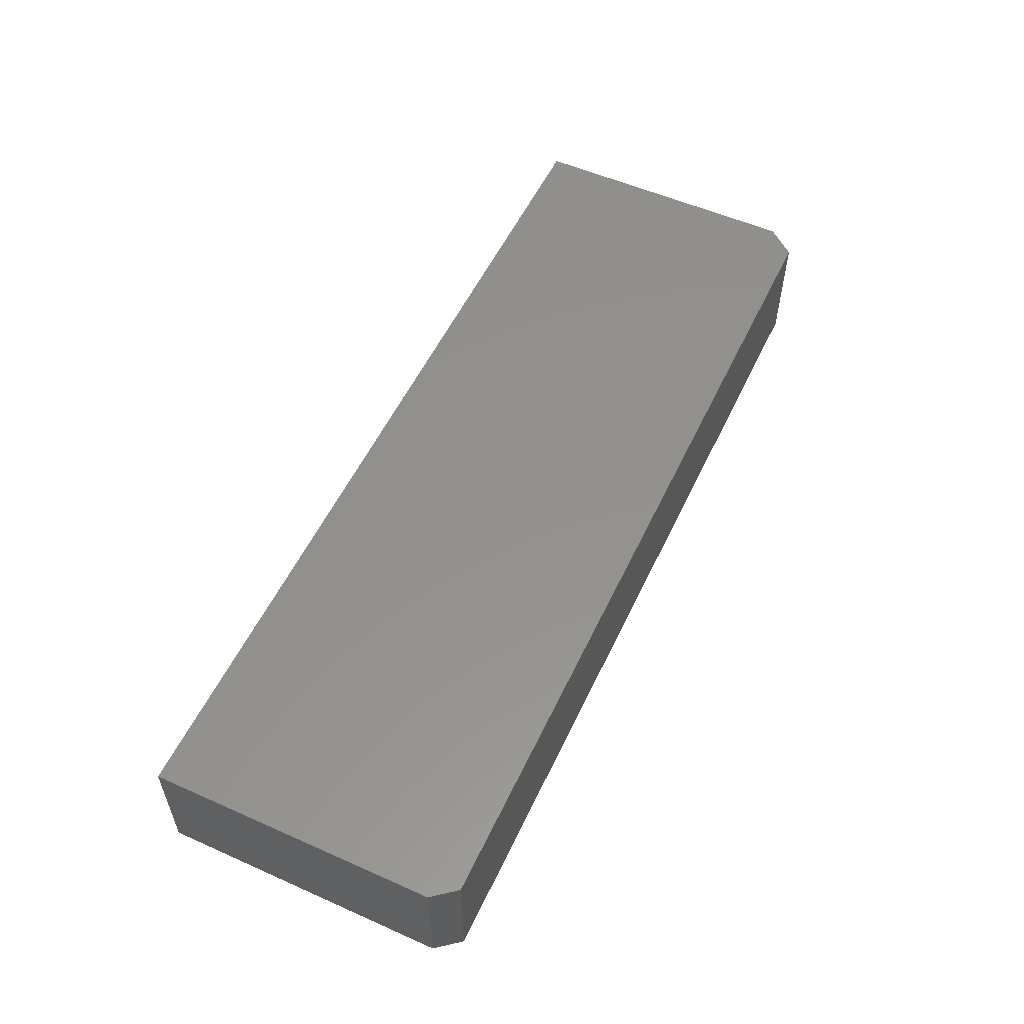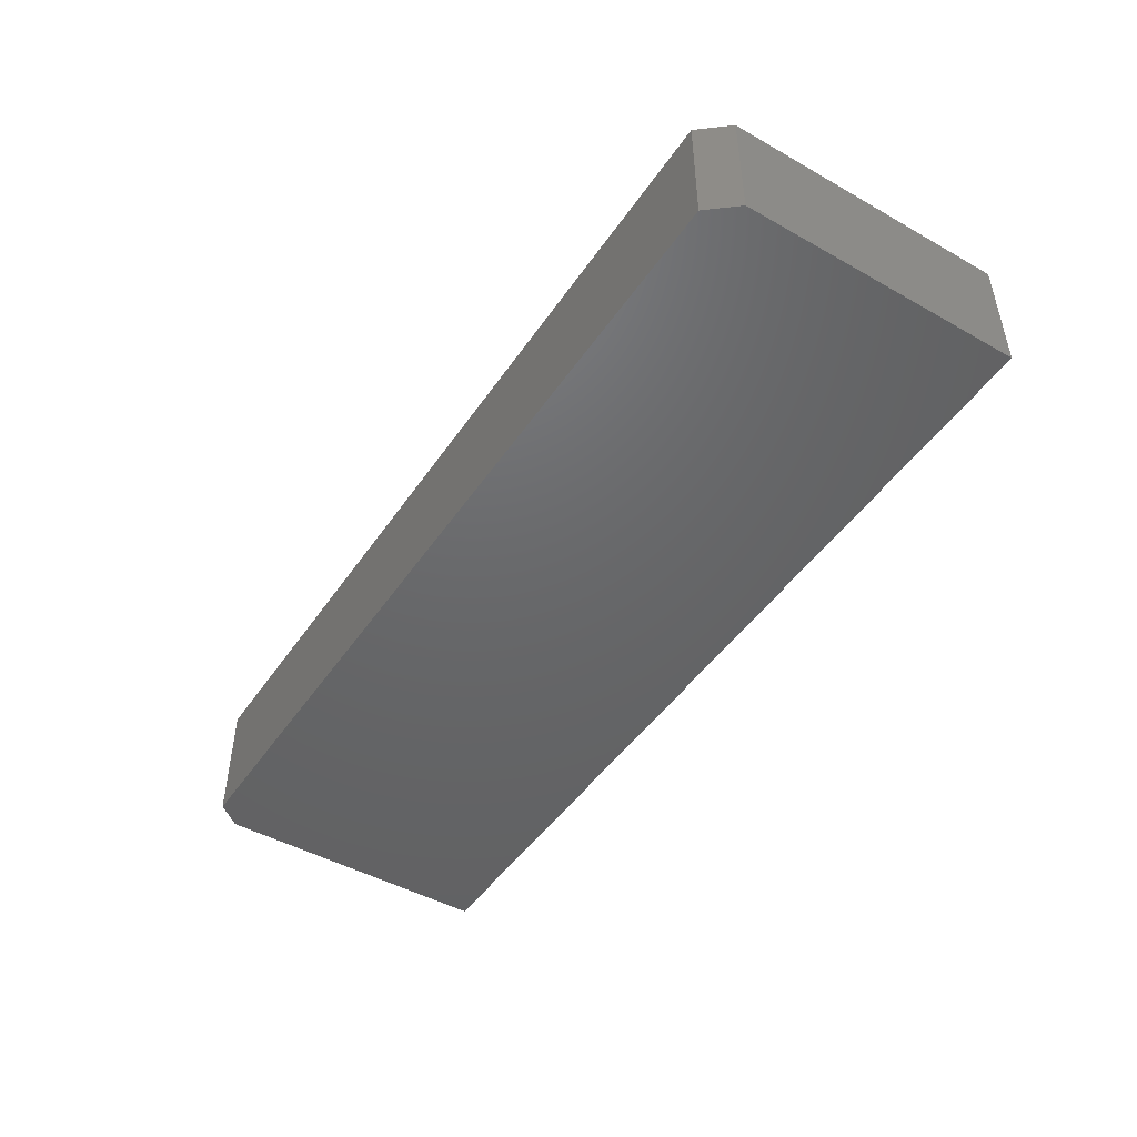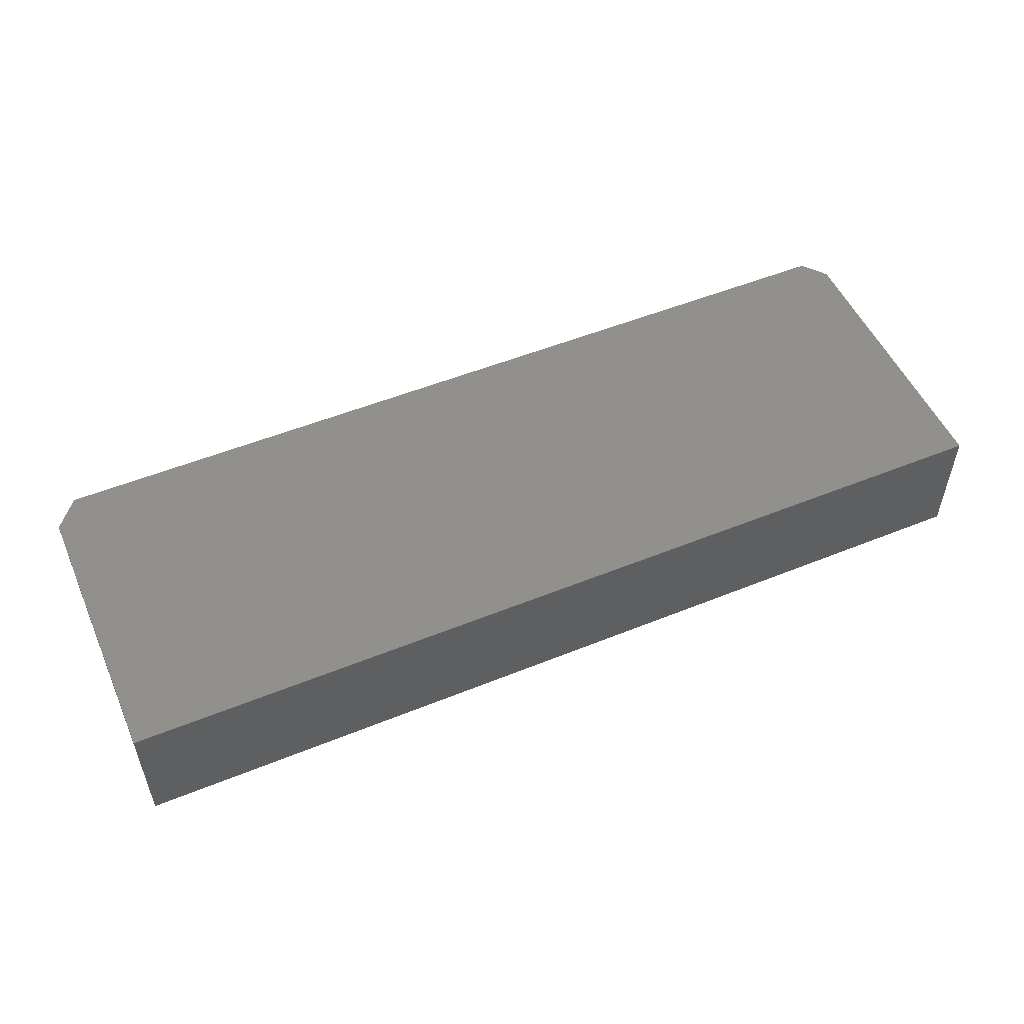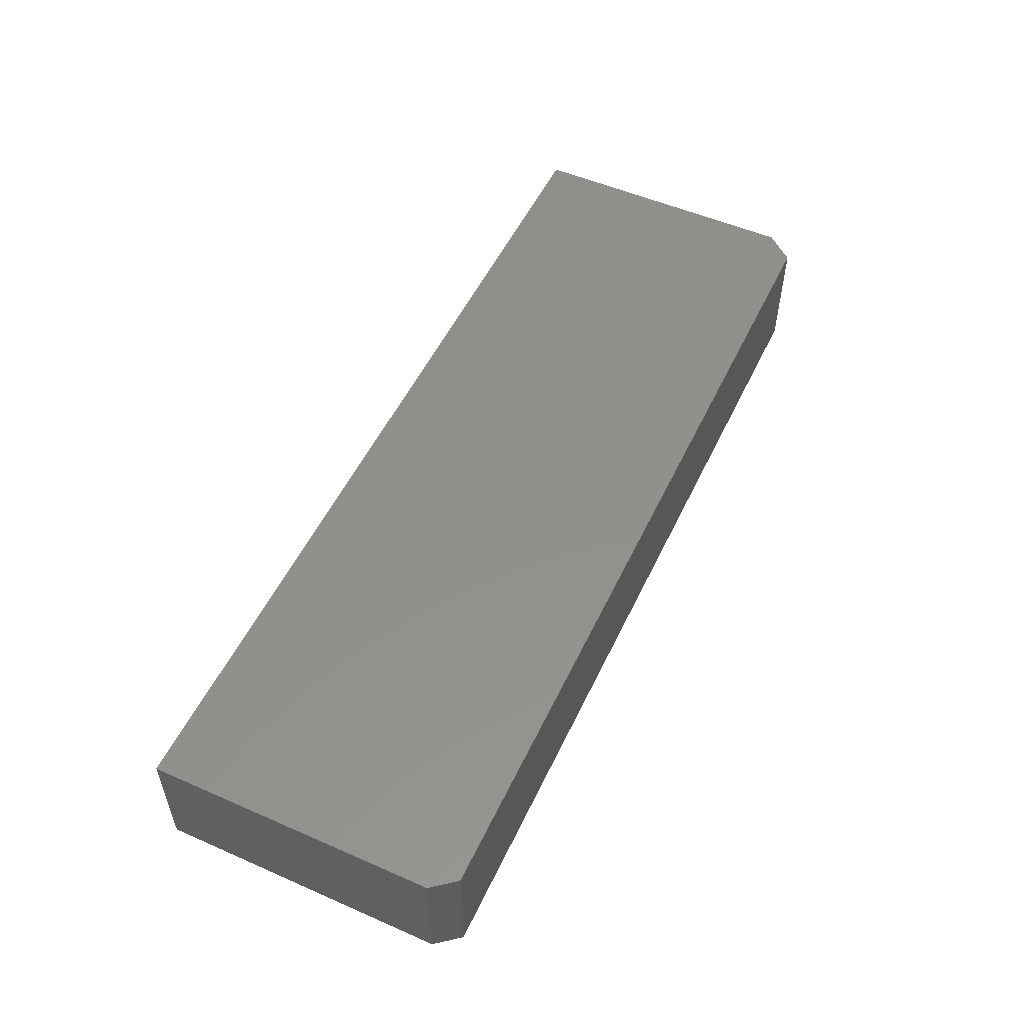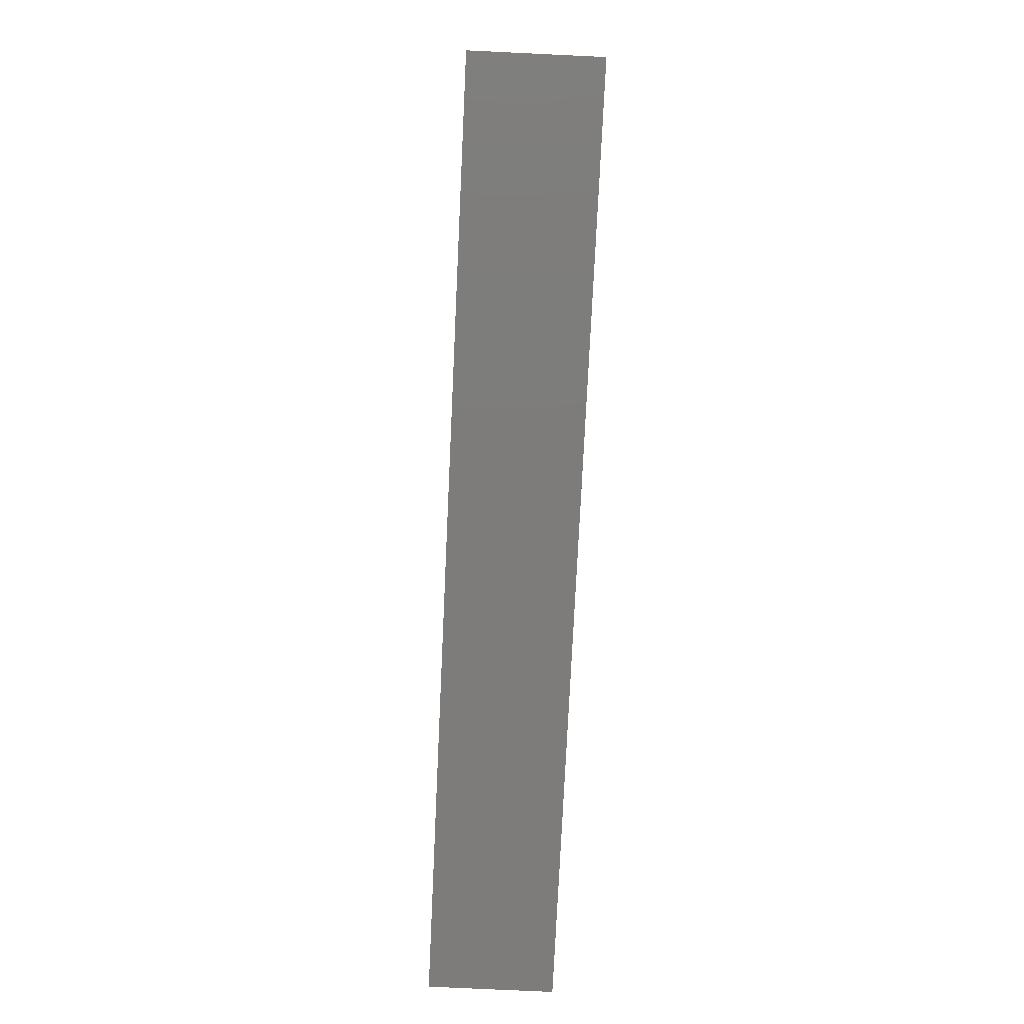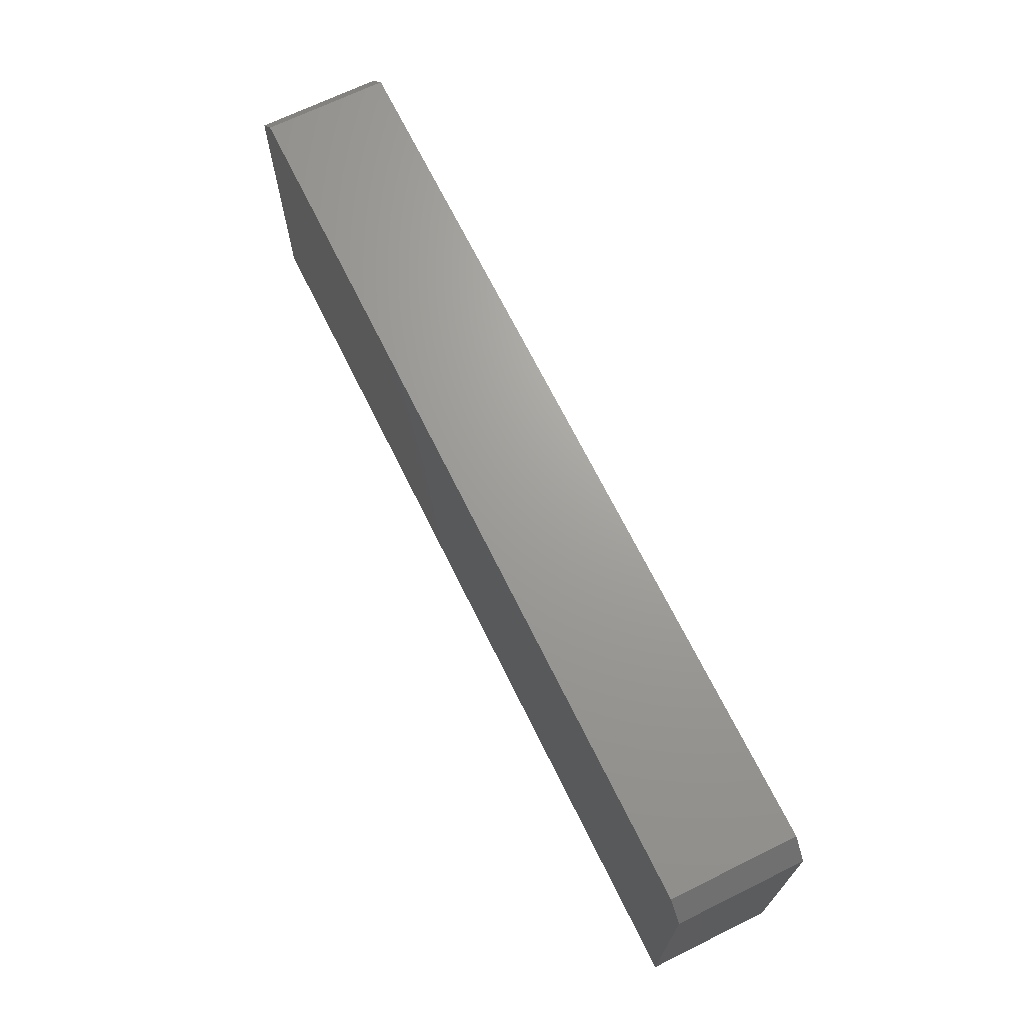
<metadata>
{"format":"stl","ext":"stl","renderer":"f3d","projection":"perspective","resolution":1024,"background":"white","views":[{"elev":54.8,"azim":115.1,"up":"+Z"},{"elev":-47.0,"azim":-122.6,"up":"+Z"},{"elev":52.3,"azim":-23.6,"up":"+Z"},{"elev":52.9,"azim":115.1,"up":"+Z"},{"elev":-76.0,"azim":87.3,"up":"+Y"},{"elev":68.6,"azim":63.8,"up":"+Y"}]}
</metadata>
<code>
# stl→obj: 12 verts, 20 faces
v 0.7109 0.2214 0.2031
v -0.7109 0.2214 0.2031
v 0.7422 0.1823 0.2031
v -0.75 0.1745 0.2031
v 0.7422 -0.2812 0.2031
v -0.75 -0.2812 0.2031
v 0.7109 0.2214 0
v 0.7422 0.1823 0
v -0.7109 0.2214 0
v -0.75 0.1745 0
v 0.7422 -0.2812 0
v -0.75 -0.2812 0
f 1 2 3
f 3 2 4
f 3 4 5
f 5 4 6
f 7 8 9
f 9 8 10
f 8 11 10
f 10 11 12
f 1 7 2
f 2 7 9
f 4 10 6
f 6 10 12
f 2 9 4
f 4 9 10
f 5 11 3
f 3 11 8
f 3 8 1
f 1 8 7
f 6 12 5
f 5 12 11

</code>
